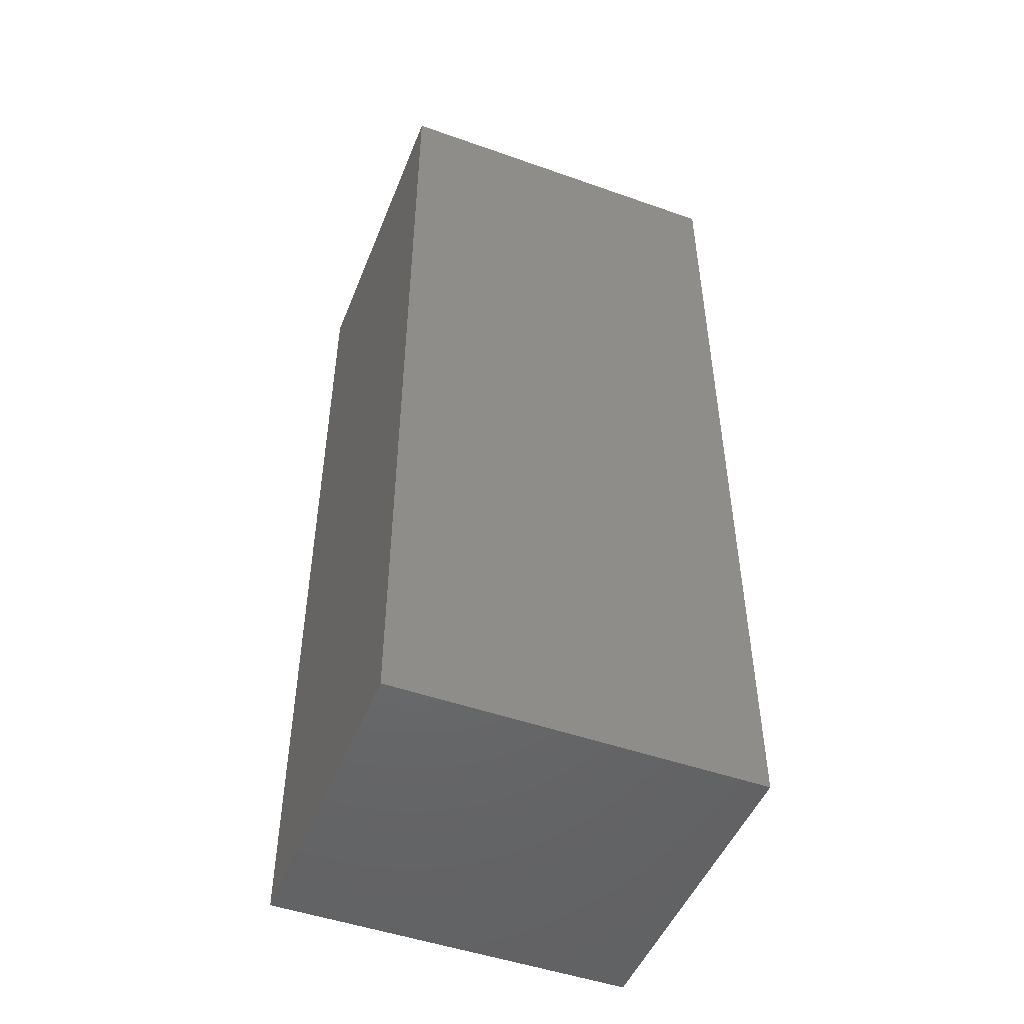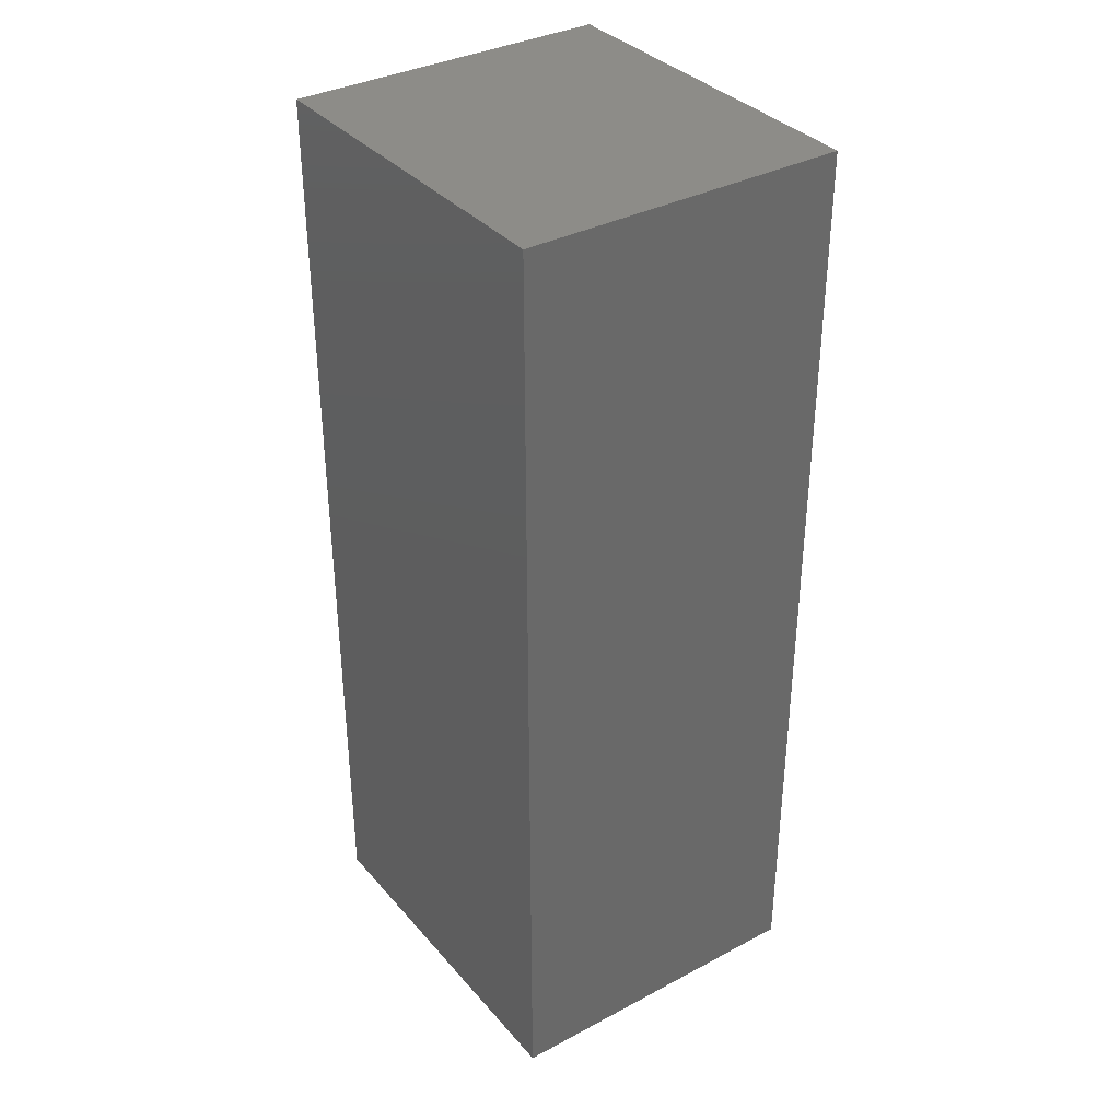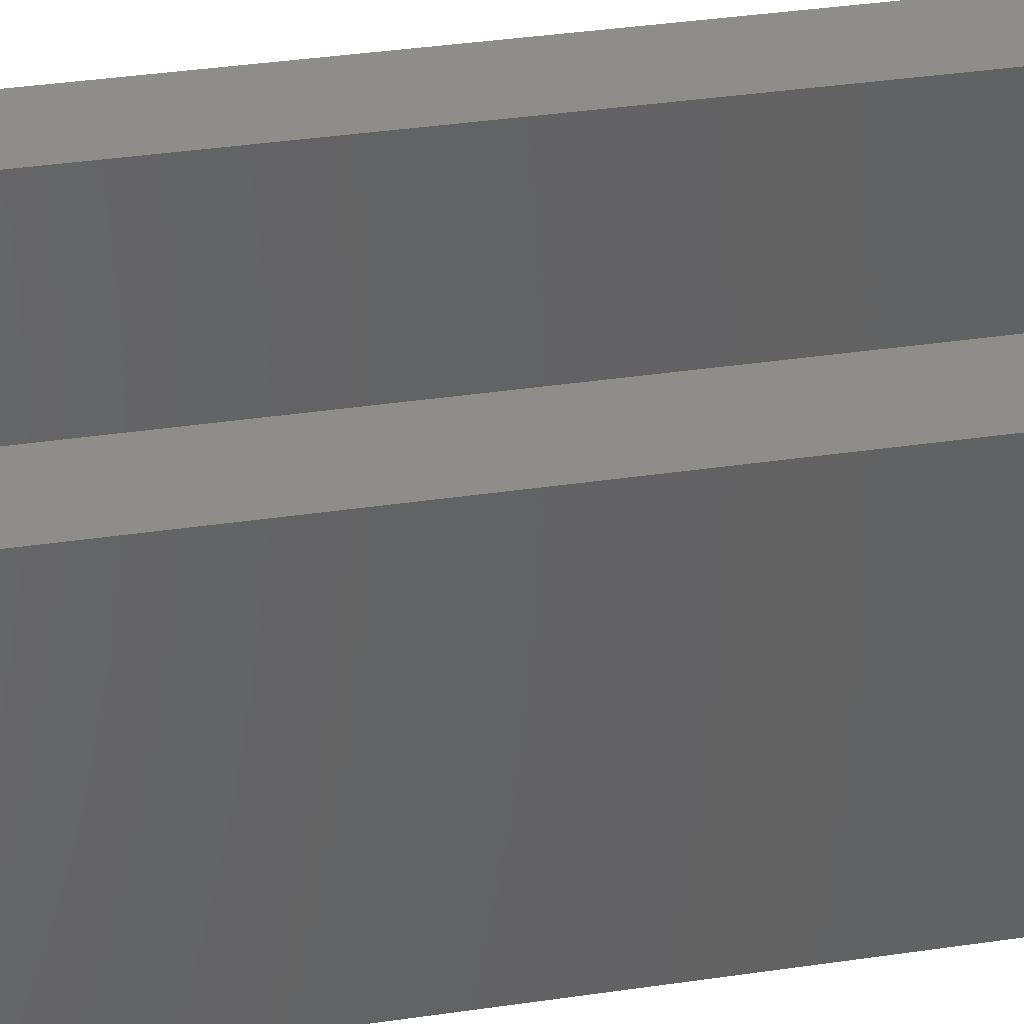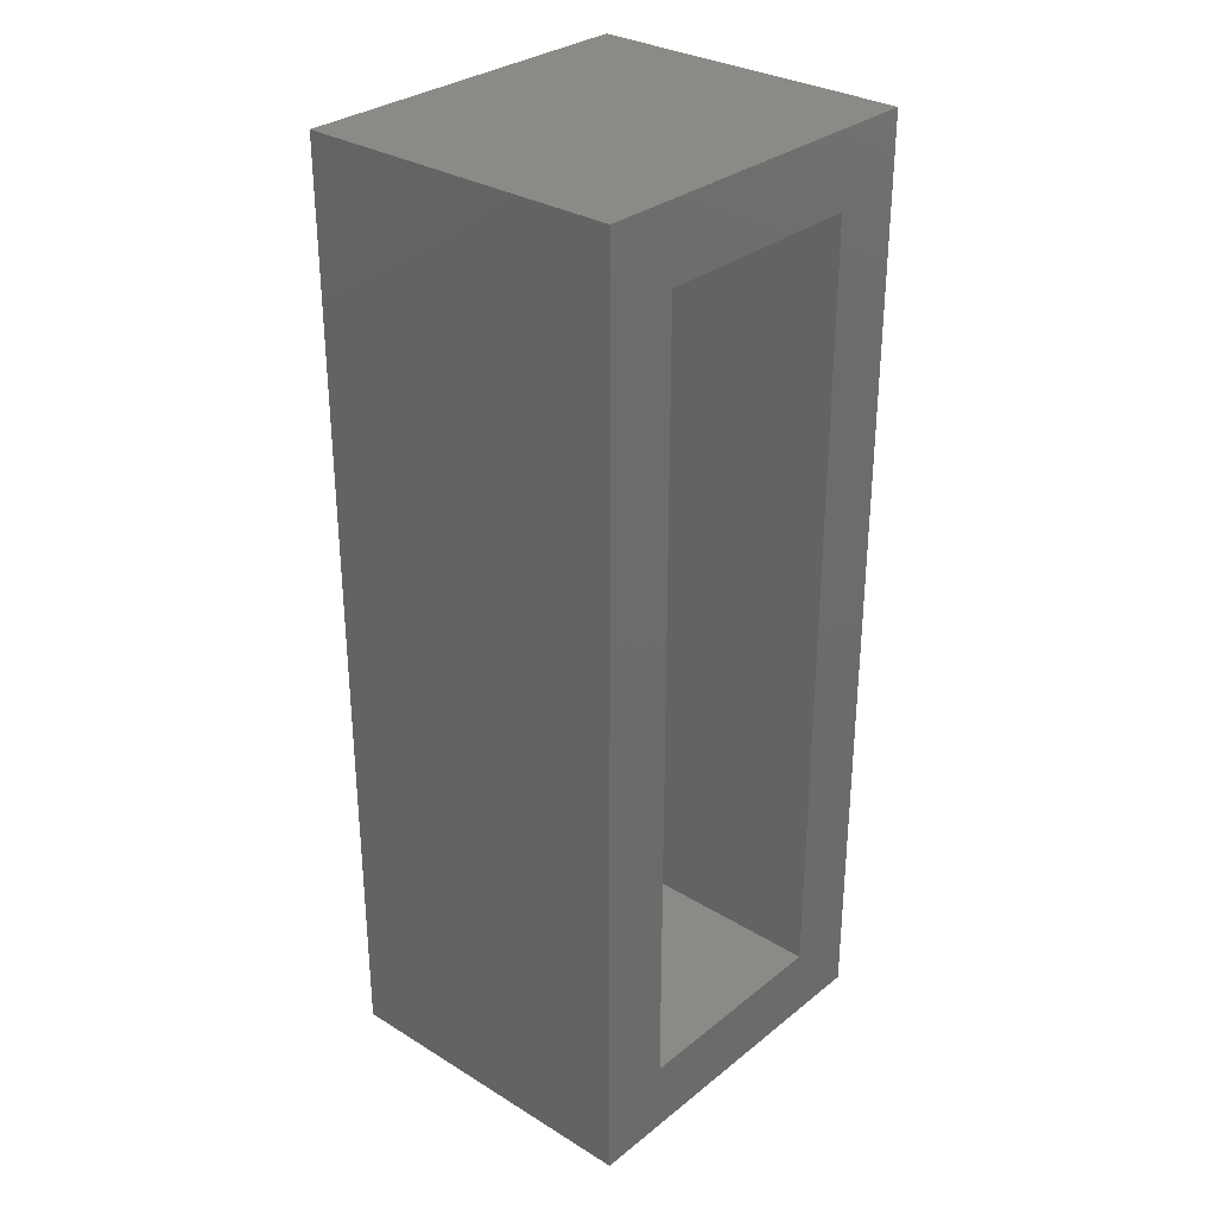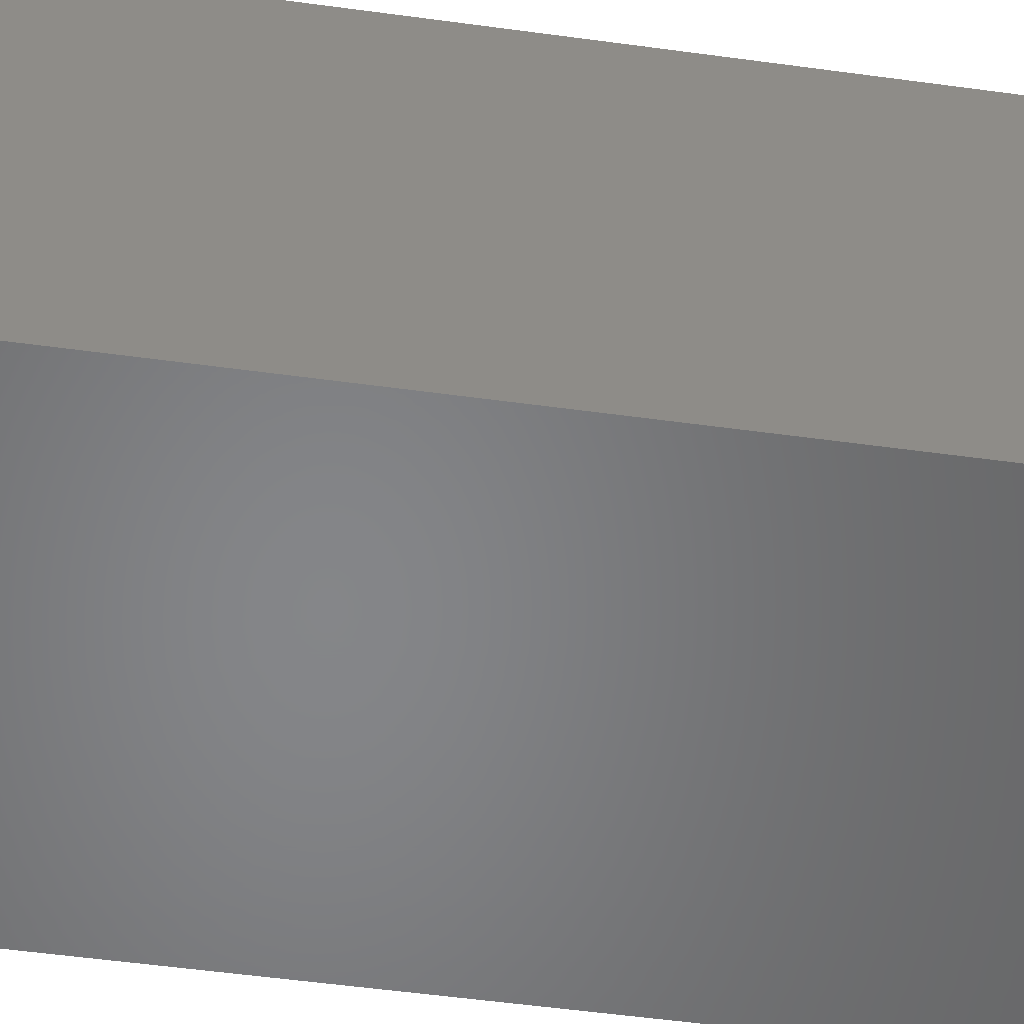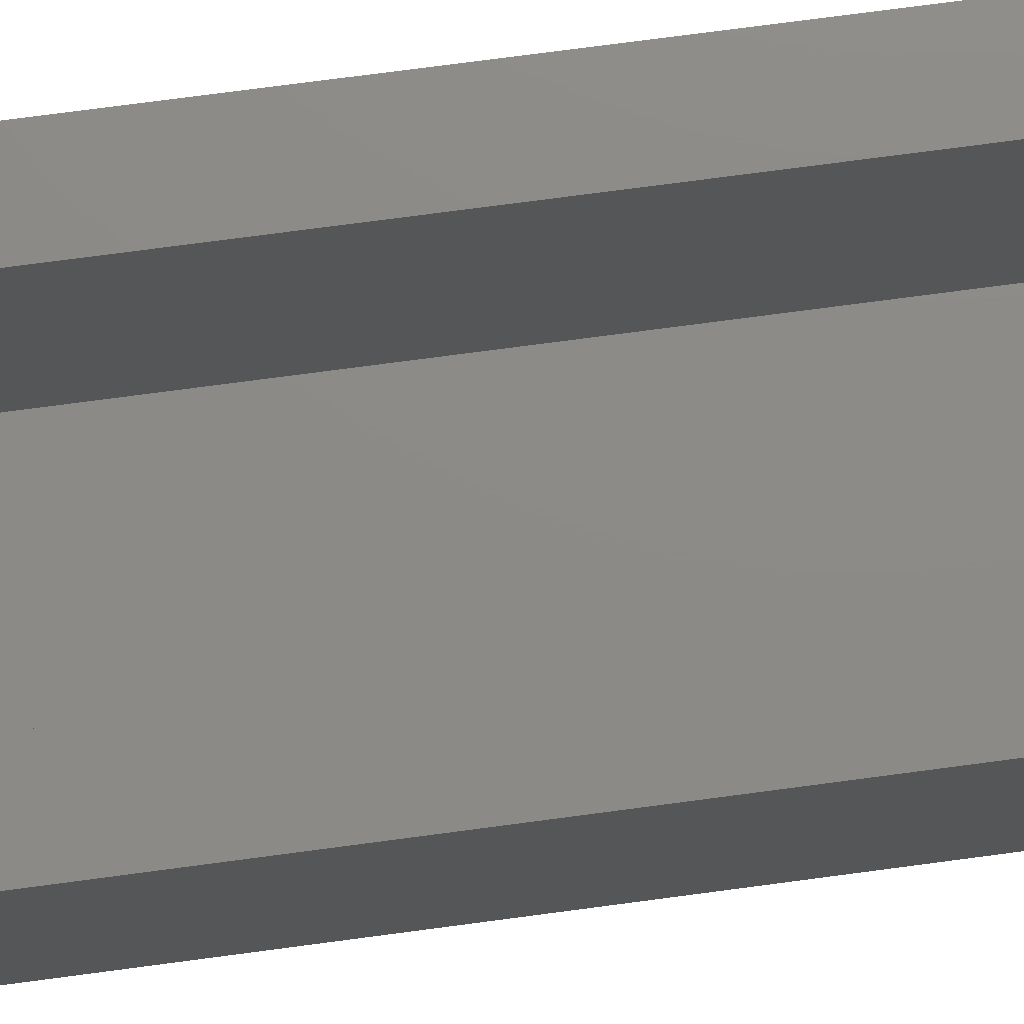
<metadata>
{"format":"stl","ext":"stl","renderer":"f3d","projection":"perspective","resolution":1024,"background":"white","views":[{"elev":-49.0,"azim":158.6,"up":"+Y"},{"elev":35.4,"azim":-125.0,"up":"+Y"},{"elev":39.1,"azim":-100.3,"up":"+Z"},{"elev":30.7,"azim":-48.6,"up":"+Y"},{"elev":-52.9,"azim":-98.4,"up":"+Z"},{"elev":76.8,"azim":-97.5,"up":"+Z"}]}
</metadata>
<code>
# stl→obj: 16 verts, 28 faces
v 0.2839 -0.03125 0.25
v 0.2214 0.03125 0.25
v -0.03125 -0.03125 0.25
v 0.03125 0.03125 0.25
v -0.03125 0.7812 0.25
v 0.03125 0.7188 0.25
v 0.2839 0.7812 0.25
v 0.2214 0.7188 0.25
v 0.03125 0.03125 0.03125
v 0.2214 0.03125 0.03125
v 0.2214 0.7188 0.03125
v 0.03125 0.7188 0.03125
v -0.03125 -0.03125 -0.03125
v 0.2839 -0.03125 -0.03125
v 0.2839 0.7812 -0.03125
v -0.03125 0.7812 -0.03125
f 1 2 3
f 3 2 4
f 3 4 5
f 5 4 6
f 5 6 7
f 7 6 8
f 7 8 1
f 1 8 2
f 9 4 10
f 10 4 2
f 2 8 10
f 10 8 11
f 11 8 12
f 12 8 6
f 6 4 12
f 12 4 9
f 3 13 1
f 1 13 14
f 1 14 7
f 7 14 15
f 7 15 5
f 5 15 16
f 5 16 3
f 3 16 13
f 13 16 14
f 14 16 15
f 9 10 12
f 12 10 11

</code>
